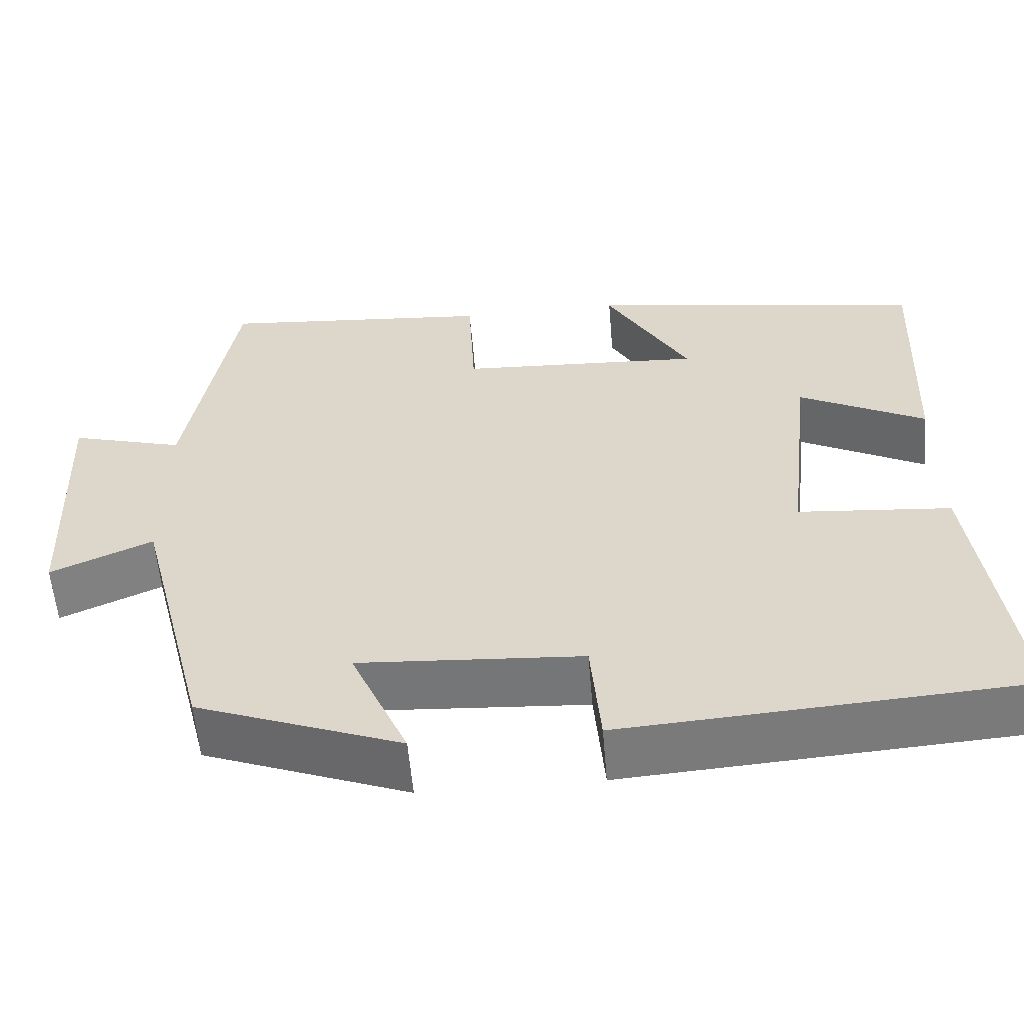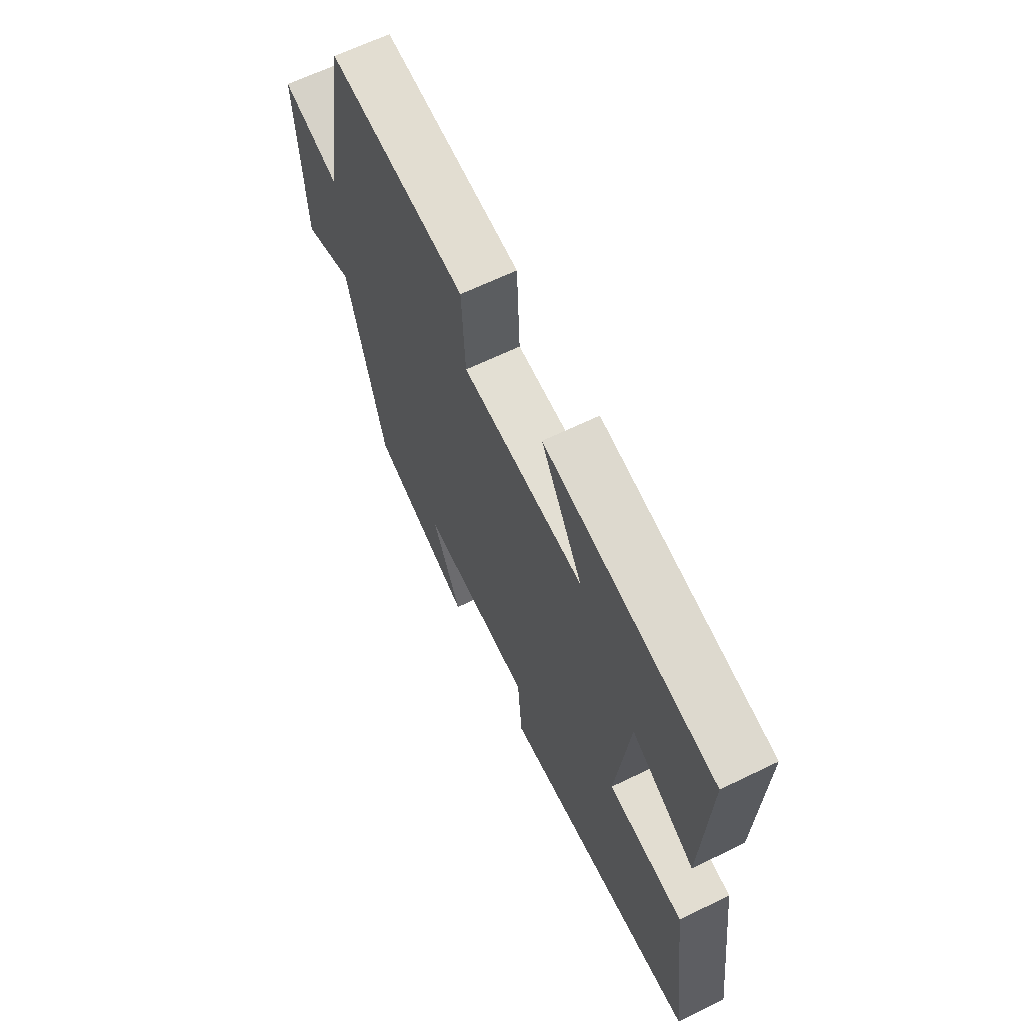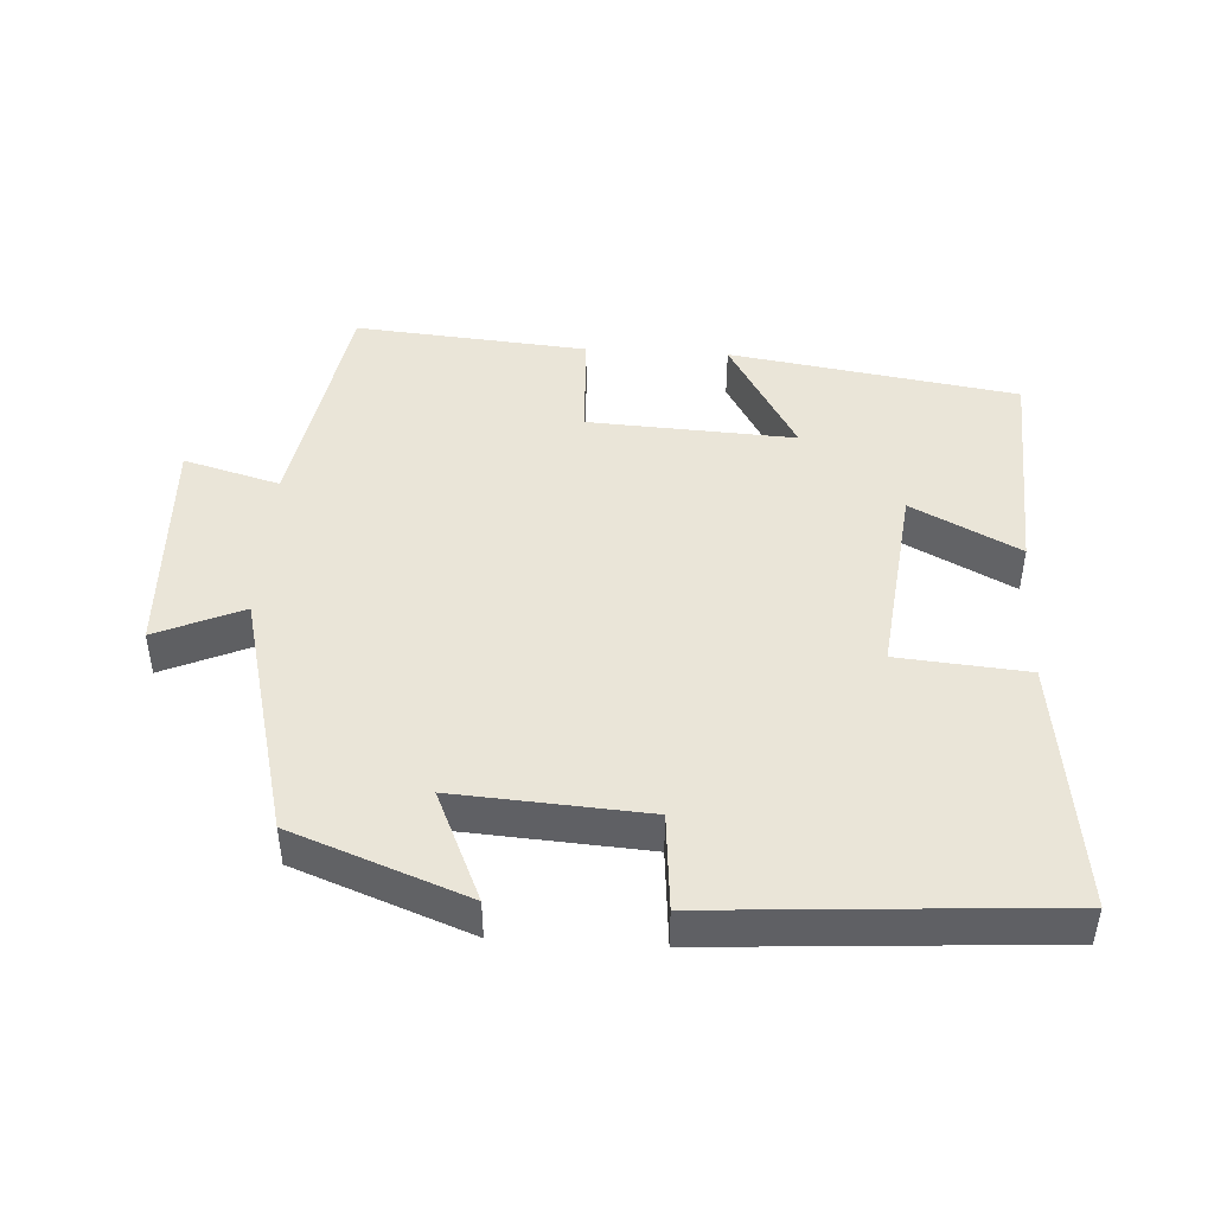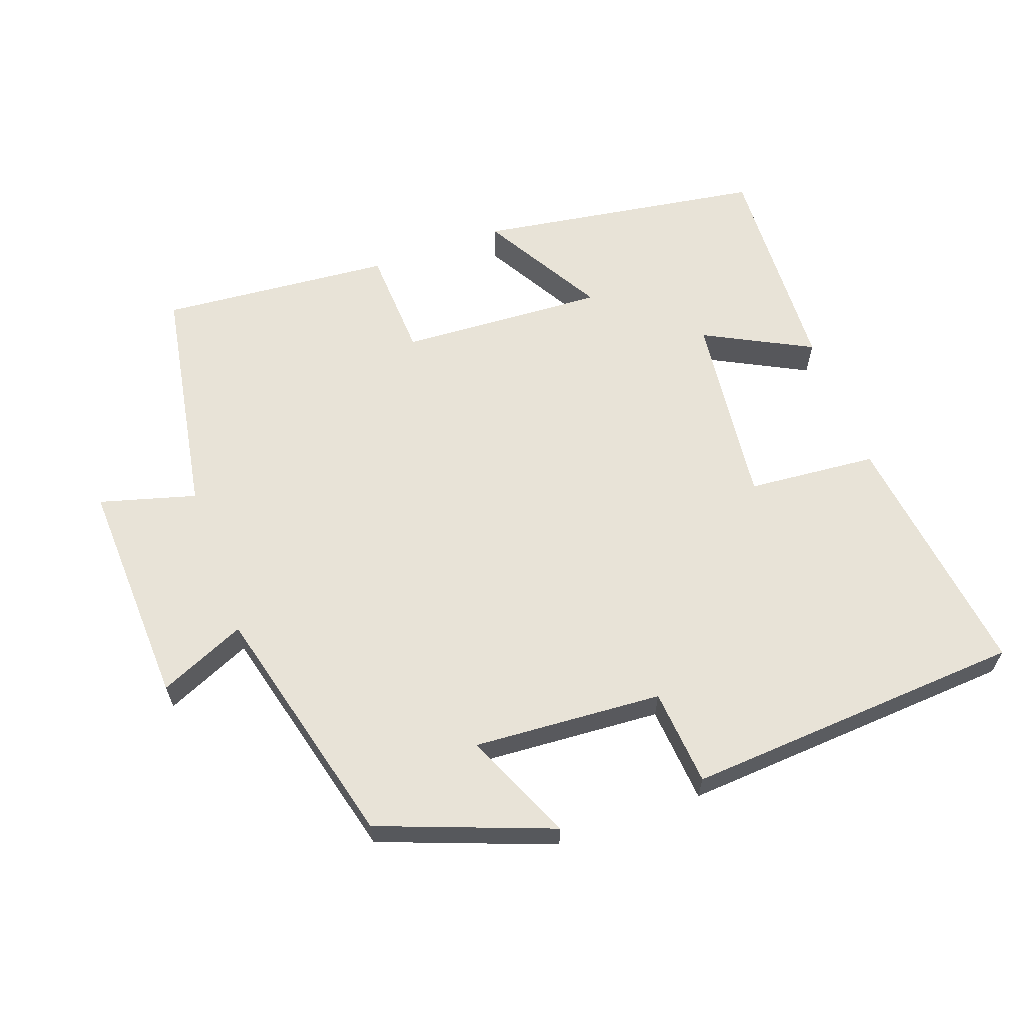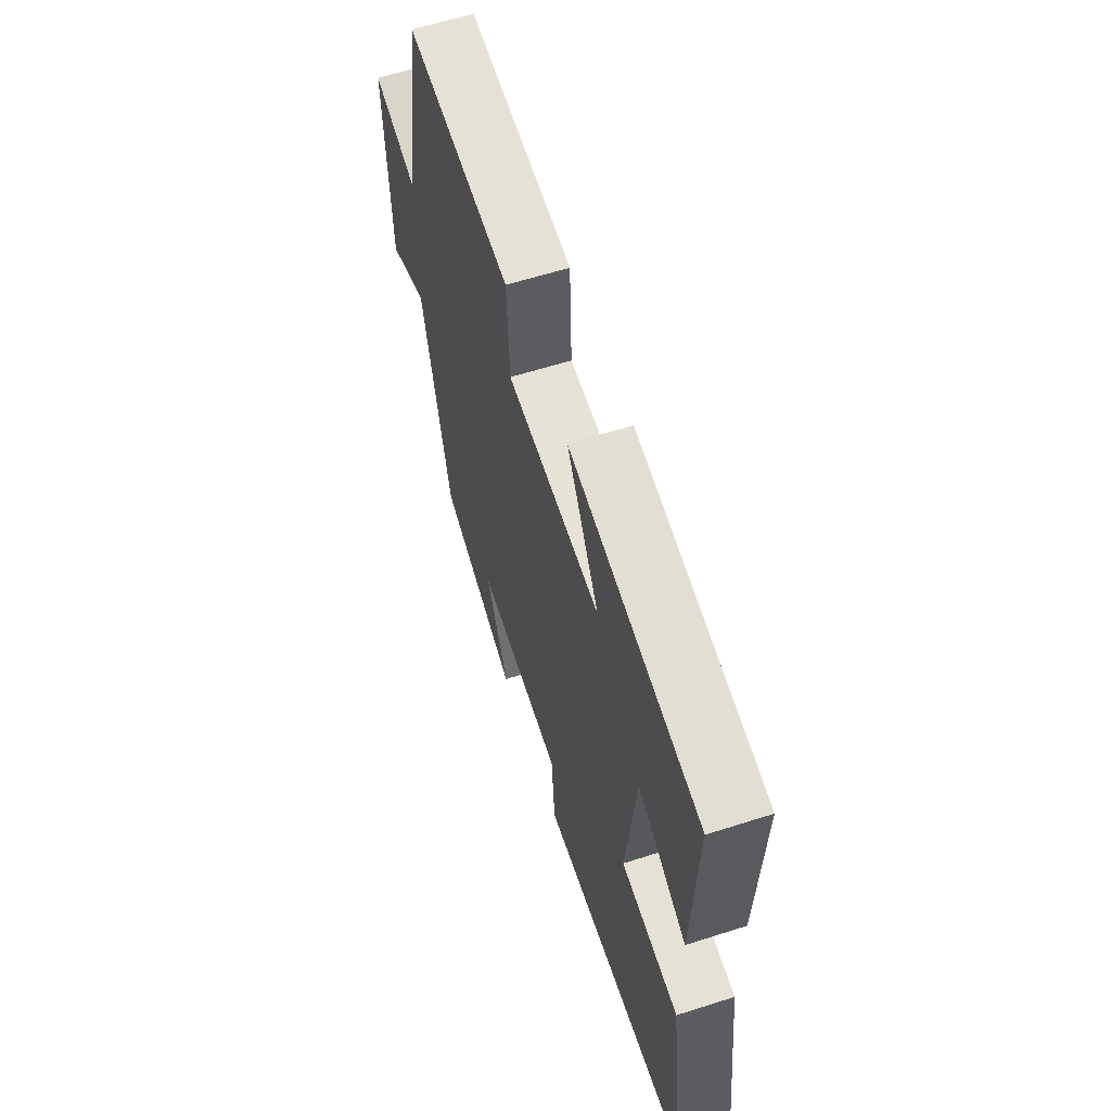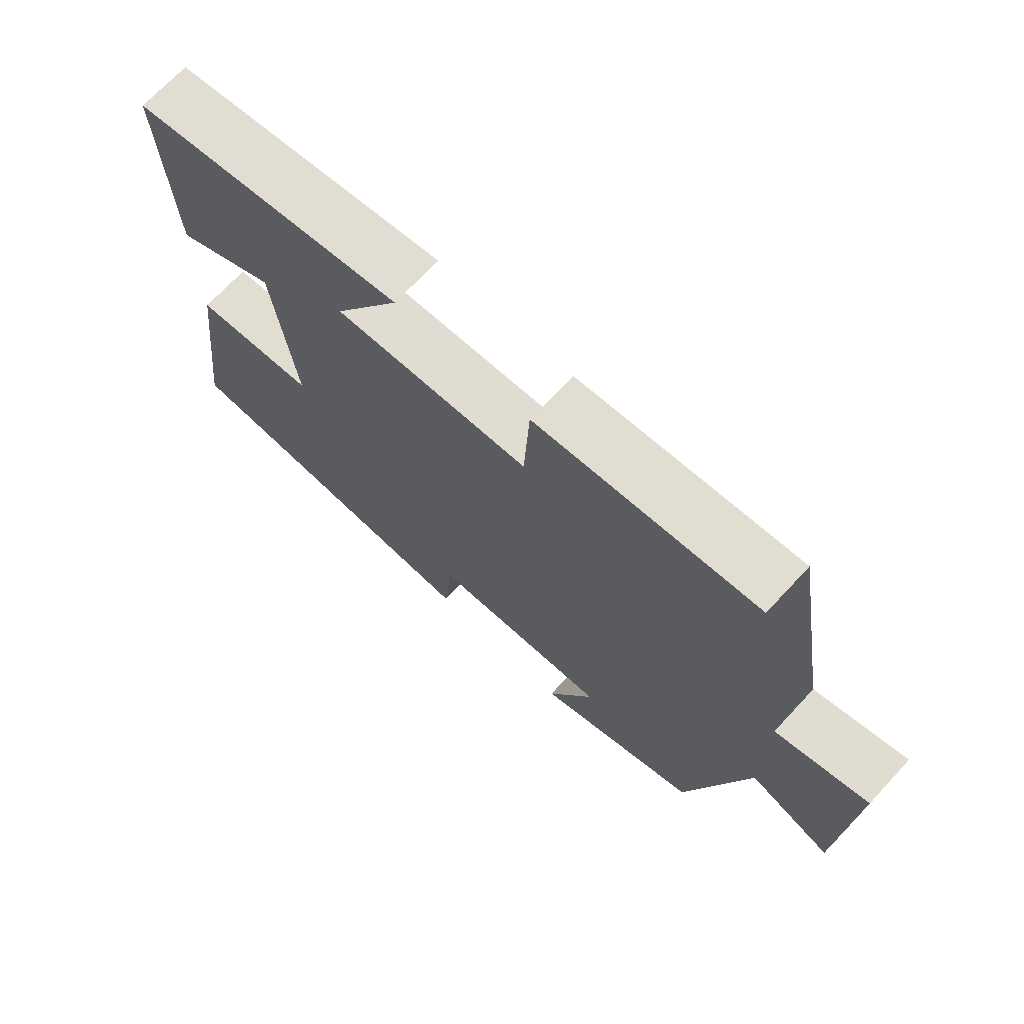
<metadata>
{"format":"obj","ext":"obj","renderer":"f3d","projection":"perspective","resolution":1024,"background":"white","views":[{"elev":-57.5,"azim":-175.2,"up":"+Z"},{"elev":64.6,"azim":-116.1,"up":"+Z"},{"elev":45.3,"azim":-176.6,"up":"+Y"},{"elev":62.1,"azim":160.2,"up":"+Y"},{"elev":60.3,"azim":-108.1,"up":"+Z"},{"elev":70.4,"azim":43.0,"up":"+Z"}]}
</metadata>
<code>
v 0.441 0.07 0.529
v 0.5 0.07 0.188
v 0.639 0.07 0.227
v 0.625 0.07 -0.105
v 0.5 0.07 -0.05
v 0.409 0.07 -0.406
v 0.159 0.07 -0.5
v 0.229 0.07 -0.342
v -0.045 0.07 -0.36
v -0.057 0.07 -0.5
v -0.547 0.07 -0.467
v -0.5 0.07 -0.103
v -0.313 0.07 -0.087
v -0.345 0.07 0.195
v -0.5 0.07 0.115
v -0.514 0.07 0.436
v -0.099 0.07 0.5
v -0.201 0.07 0.324
v 0.097 0.07 0.34
v 0.105 0.07 0.5
v 0.441 0 0.529
v 0.5 0 0.188
v 0.639 0 0.227
v 0.625 0 -0.105
v 0.5 0 -0.05
v 0.409 0 -0.406
v 0.159 0 -0.5
v 0.229 0 -0.342
v -0.045 0 -0.36
v -0.057 0 -0.5
v -0.547 0 -0.467
v -0.5 0 -0.103
v -0.313 0 -0.087
v -0.345 0 0.195
v -0.5 0 0.115
v -0.514 0 0.436
v -0.099 0 0.5
v -0.201 0 0.324
v 0.097 0 0.34
v 0.105 0 0.5
f 19 20 1 2
f 18 19 2
f 16 17 18
f 15 16 18
f 14 15 18
f 13 14 18 2
f 11 12 13
f 10 11 13
f 9 10 13
f 13 2 3
f 9 13 3
f 8 9 3
f 5 6 7 8
f 5 8 3
f 3 4 5
f 22 21 40 39
f 22 39 38
f 38 37 36
f 38 36 35
f 38 35 34
f 22 38 34 33
f 33 32 31
f 33 31 30
f 33 30 29
f 23 22 33
f 23 33 29
f 23 29 28
f 28 27 26 25
f 23 28 25
f 25 24 23
f 1 21 22 2
f 2 22 23 3
f 3 23 24 4
f 4 24 25 5
f 5 25 26 6
f 6 26 27 7
f 7 27 28 8
f 8 28 29 9
f 9 29 30 10
f 10 30 31 11
f 11 31 32 12
f 12 32 33 13
f 13 33 34 14
f 14 34 35 15
f 15 35 36 16
f 16 36 37 17
f 17 37 38 18
f 18 38 39 19
f 19 39 40 20
f 20 40 21 1

</code>
